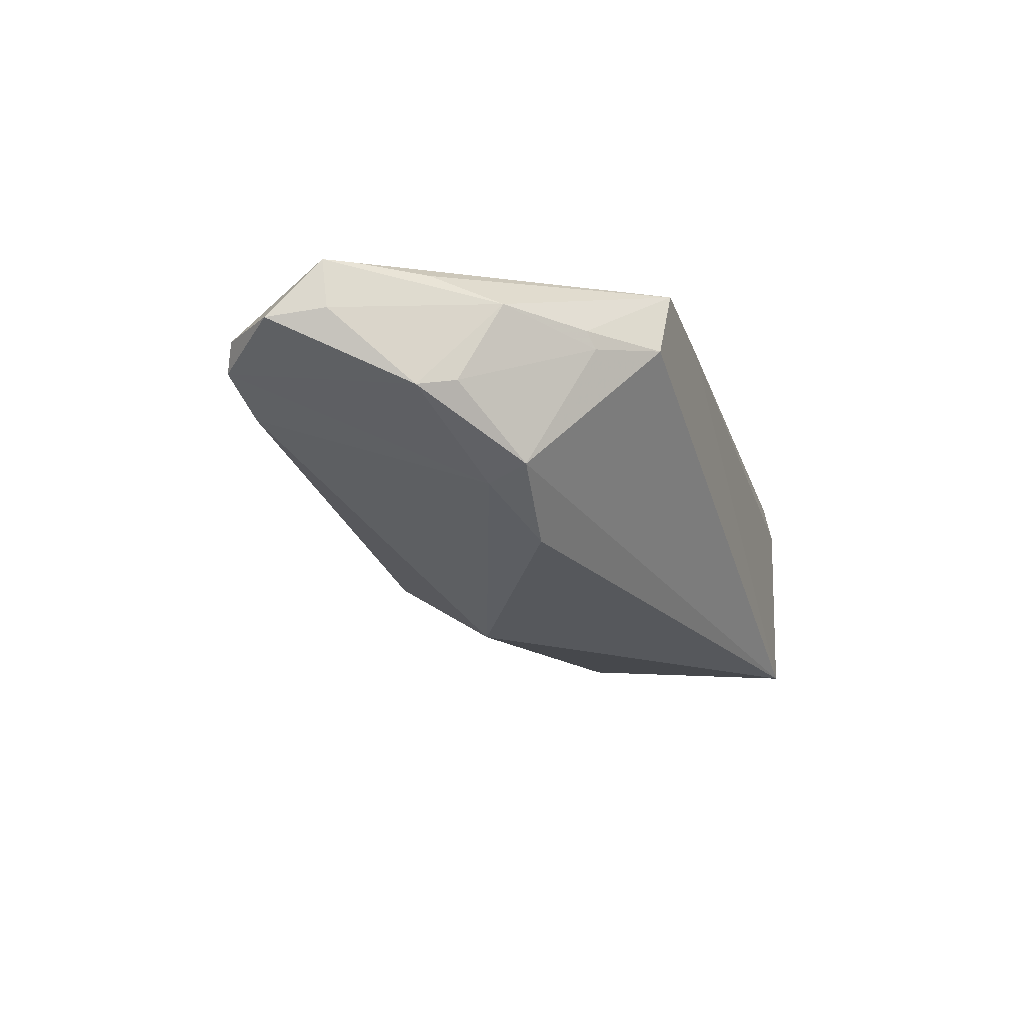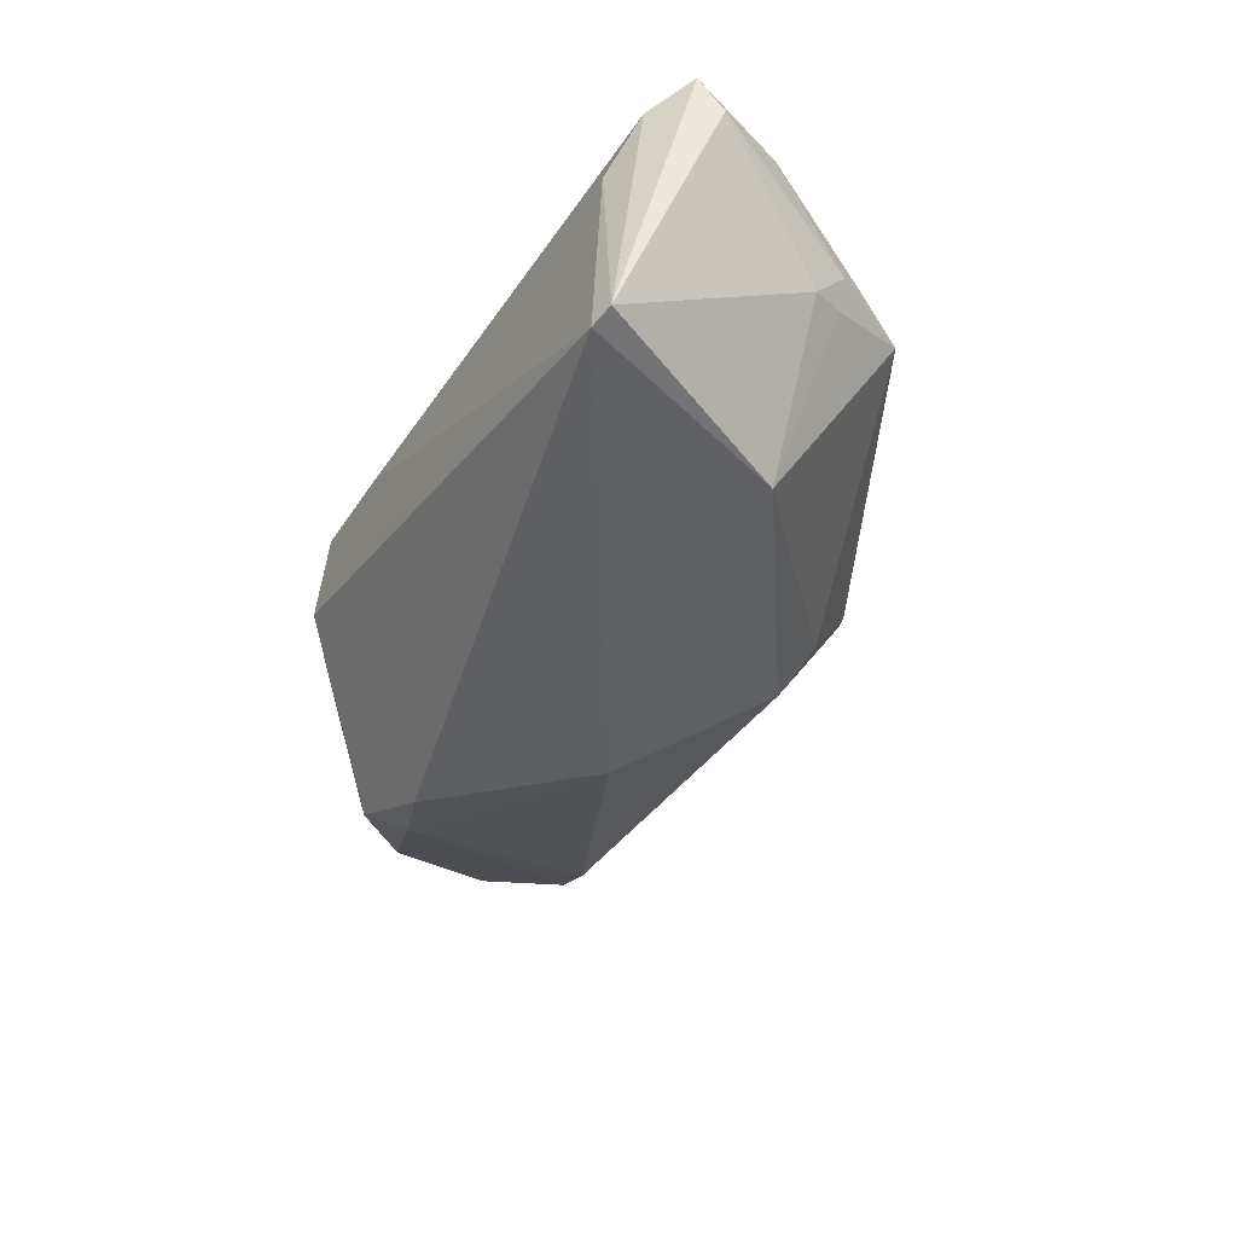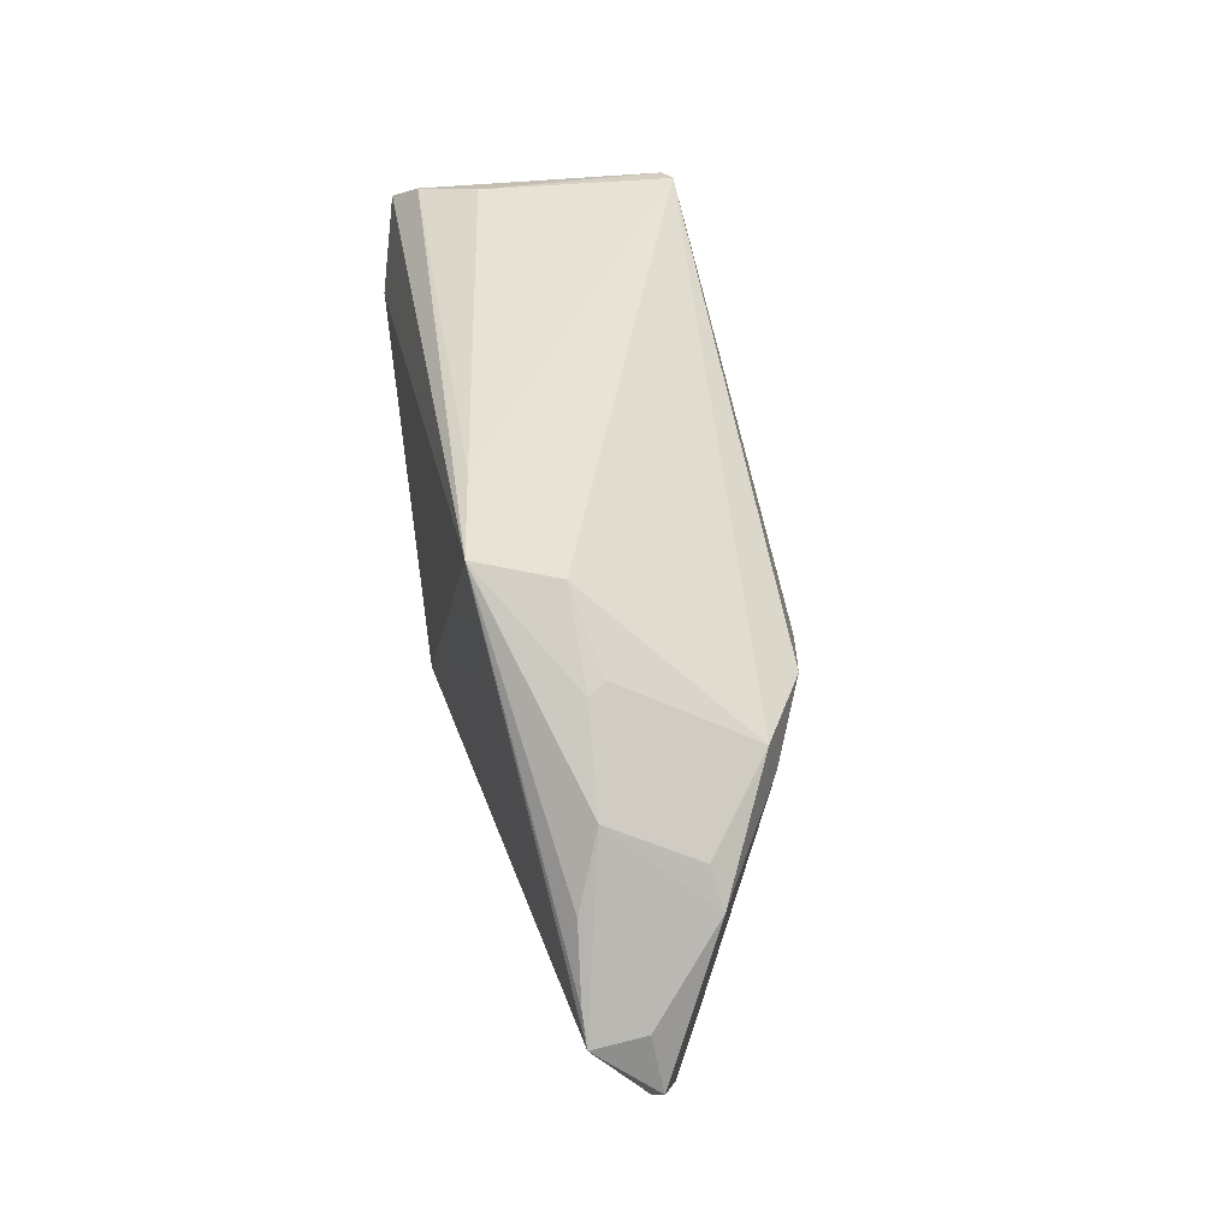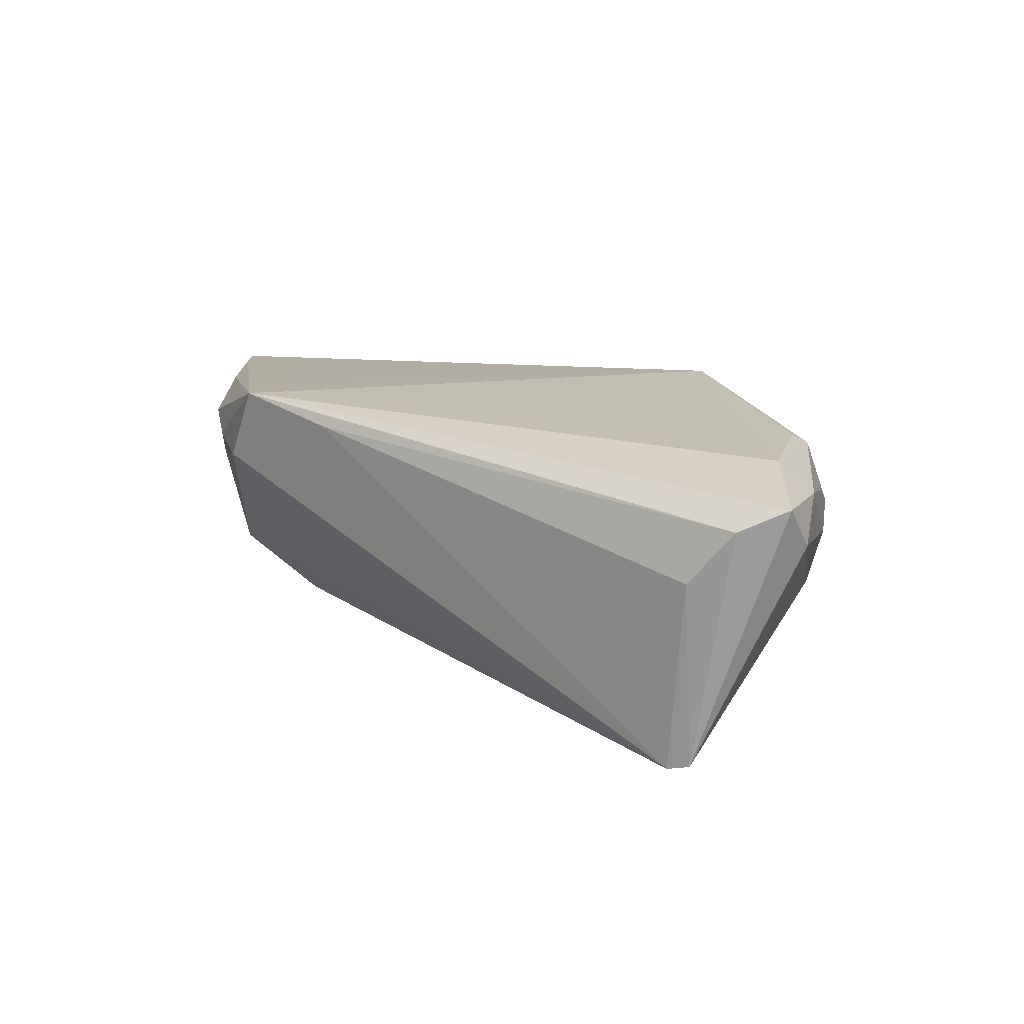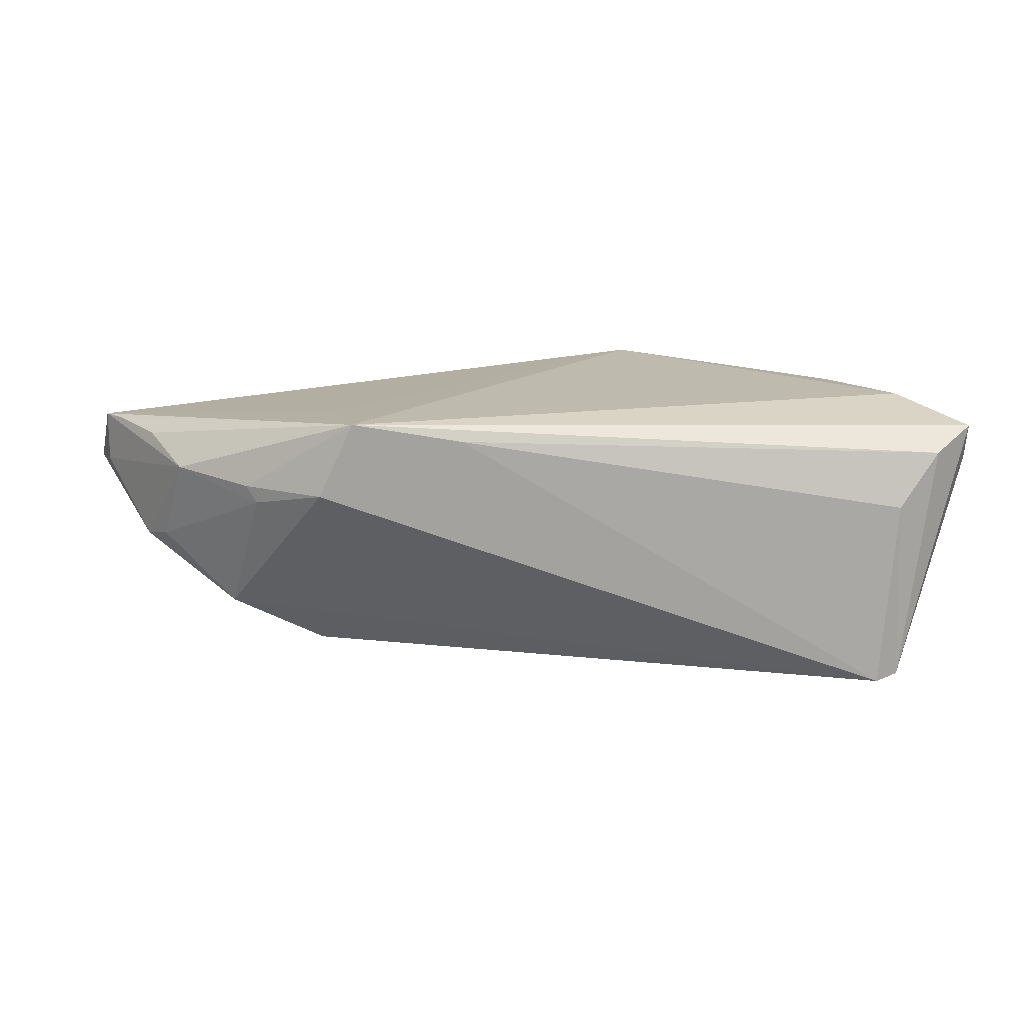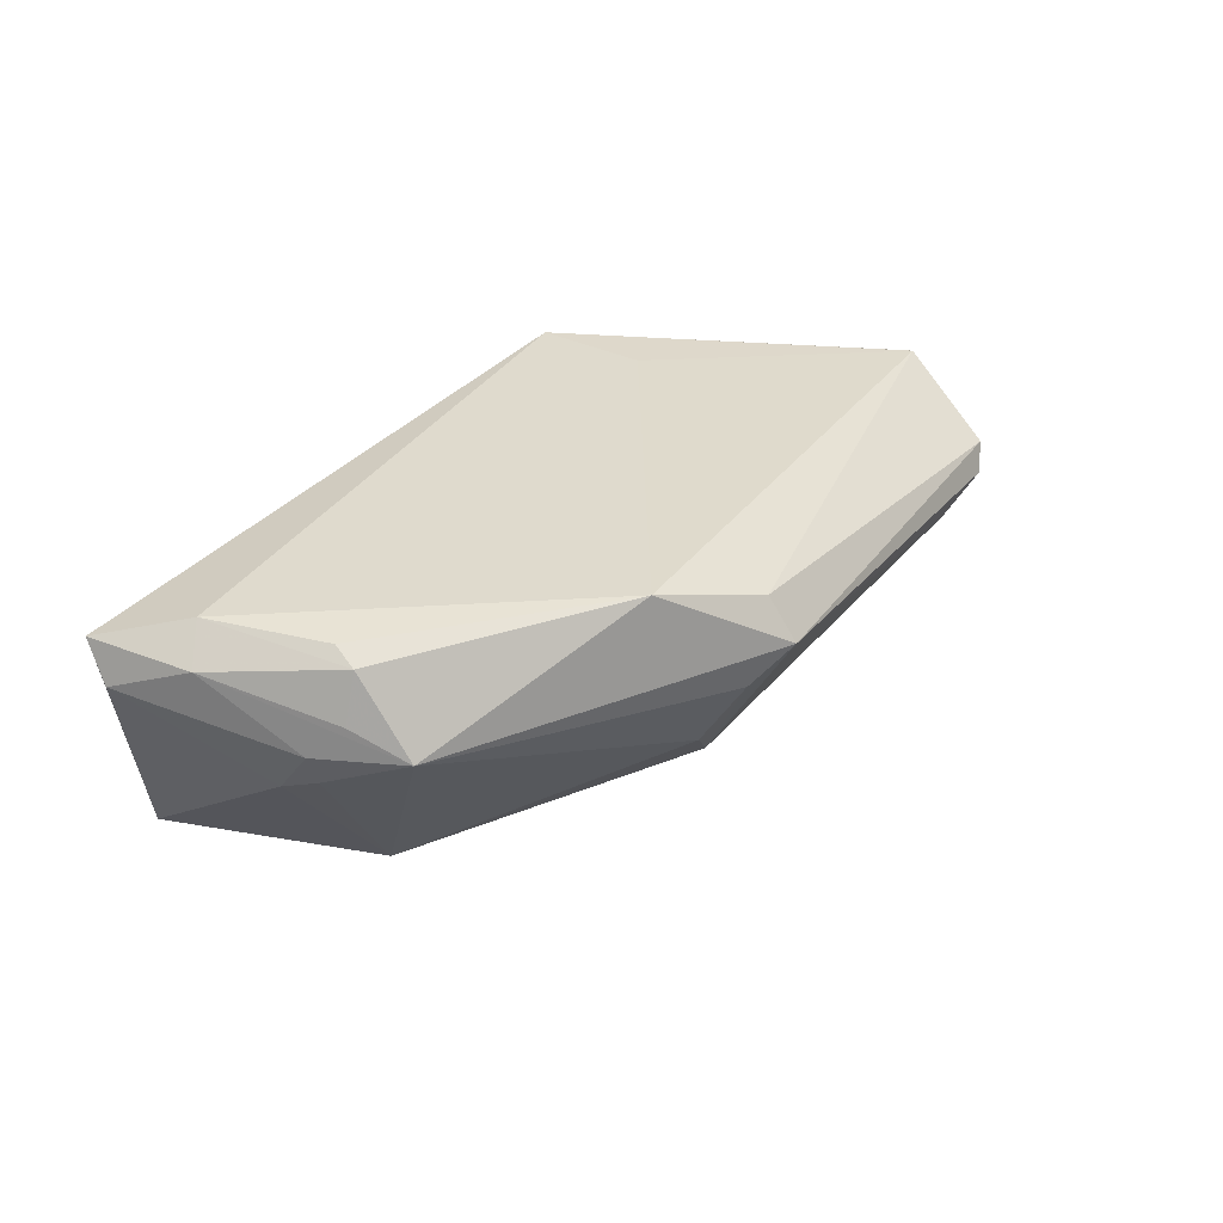
<metadata>
{"format":"obj","ext":"obj","renderer":"f3d","projection":"perspective","resolution":1024,"background":"white","views":[{"elev":-18.1,"azim":107.7,"up":"+Z"},{"elev":-46.5,"azim":-119.8,"up":"+Z"},{"elev":40.0,"azim":78.5,"up":"+Y"},{"elev":17.0,"azim":-142.4,"up":"+Z"},{"elev":15.2,"azim":174.8,"up":"+Z"},{"elev":33.0,"azim":-51.4,"up":"+Z"}]}
</metadata>
<code>
v -0.05016 0.01085 0.01417
v -0.008471 -0.02432 0.005051
v -0.009536 -0.01922 -0.003311
v -0.01711 -0.01862 0.0181
v 0.02087 0.02674 0.0181
v -0.04185 -0.002521 0.01576
v 0.02478 0.0262 0.009496
v 0.04664 -0.01878 0.00369
v -0.04484 0.02639 -0.01443
v -0.04611 0.0005452 0.00647
v 0.04892 -0.01738 0.006482
v -0.04891 0.02519 0.01295
v -0.04626 0.004379 0.001354
v -0.04382 -0.002834 0.01023
v -0.04135 0.0003234 0.0172
v -0.03388 0.002463 -0.01434
v 0.02332 0.01472 0.01716
v 0.03589 0.01311 -0.006823
v -0.04687 0.01324 0.01779
v 0.008247 0.02701 0.01589
v 0.02511 0.01158 -0.01256
v 0.04441 0.007908 0.0005662
v -0.005091 -0.01694 -0.007968
v 0.05408 -0.01094 0.00648
v 0.0404 -0.01794 0.0002727
v 0.04584 0.005025 0.0128
v -0.05408 0.01917 0.01098
v 0.005009 -0.001741 -0.0181
v 0.0525 -0.00503 0.01327
v -0.003931 -0.02701 0.009065
v 0.04192 0.01235 0.01008
v 0.03353 0.01967 0.009347
v -0.05356 0.02192 0.01547
v -0.04118 -0.009007 0.007102
v 0.03439 0.008247 -0.008164
v 0.04693 0.004013 -0.0004045
v -0.04228 0.02701 -0.01514
v -0.0441 0.02701 0.006732
v -0.04469 0.0006142 0.002599
v 0.05241 -0.00436 0.007474
v -0.004454 -0.02372 0.01388
v 0.03232 0.02037 0.007474
v 0.05041 -0.001998 0.01336
f 22 36 18
f 21 28 37
f 37 18 21
f 7 18 37
f 4 30 41
f 4 41 29
f 11 41 30
f 24 29 11
f 11 29 41
f 8 36 24
f 24 11 8
f 30 25 8
f 8 11 30
f 42 18 7
f 22 18 42
f 21 18 35
f 35 18 36
f 35 28 21
f 35 25 28
f 35 8 25
f 36 8 35
f 16 37 28
f 4 5 19
f 17 5 4
f 4 29 17
f 17 29 5
f 24 36 40
f 40 29 24
f 23 16 28
f 28 25 23
f 23 30 2
f 23 25 30
f 2 30 34
f 34 30 4
f 6 14 34
f 4 6 34
f 37 16 9
f 9 38 37
f 9 12 38
f 37 38 20
f 20 5 7
f 7 37 20
f 20 12 5
f 38 12 20
f 15 6 4
f 4 19 15
f 15 19 6
f 5 12 33
f 33 19 5
f 33 9 27
f 12 9 33
f 7 5 32
f 32 42 7
f 29 40 31
f 31 36 22
f 31 40 36
f 22 42 31
f 42 32 31
f 5 26 31
f 31 32 5
f 5 29 43
f 43 26 5
f 29 31 43
f 43 31 26
f 3 23 2
f 2 34 3
f 16 23 3
f 3 34 16
f 6 19 1
f 19 33 1
f 1 33 27
f 1 14 6
f 27 10 1
f 1 34 14
f 1 10 34
f 13 9 16
f 34 10 13
f 27 9 13
f 13 10 27
f 16 34 39
f 39 13 16
f 34 13 39

</code>
